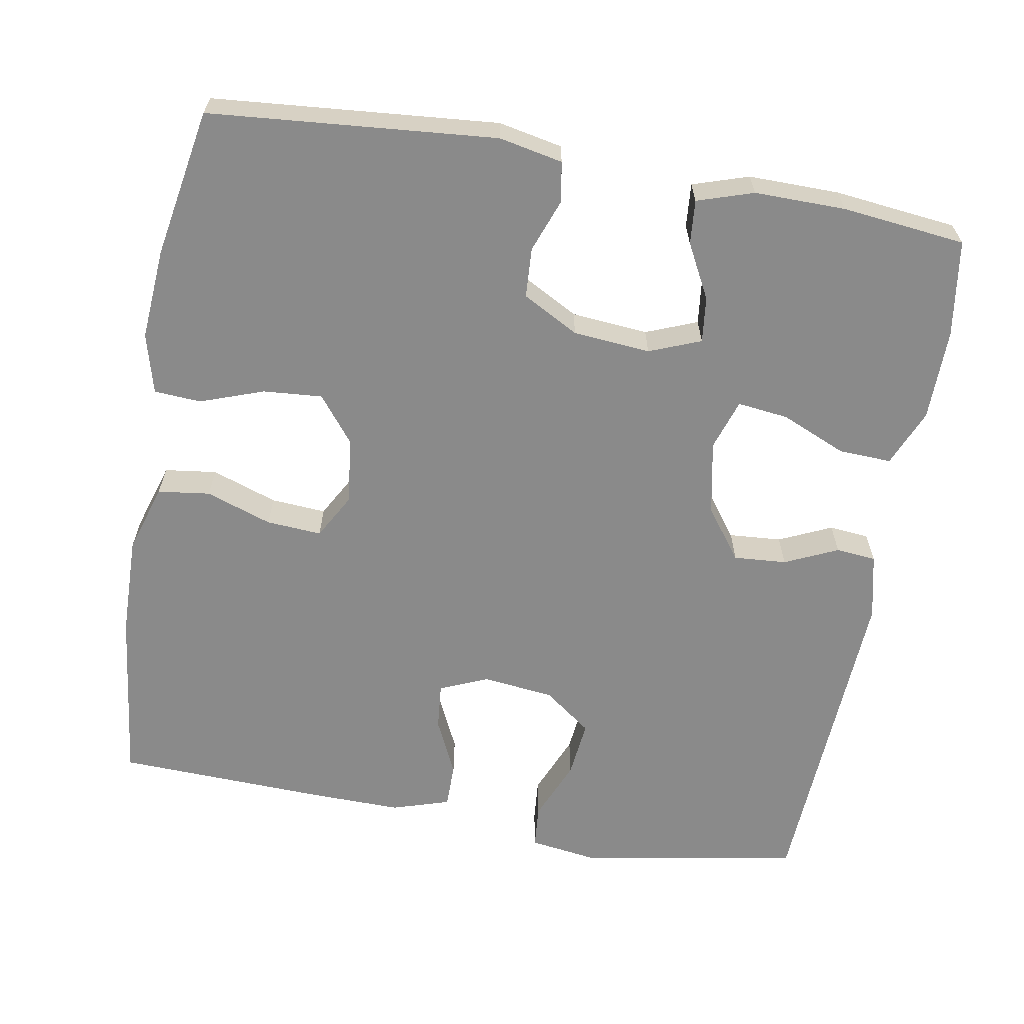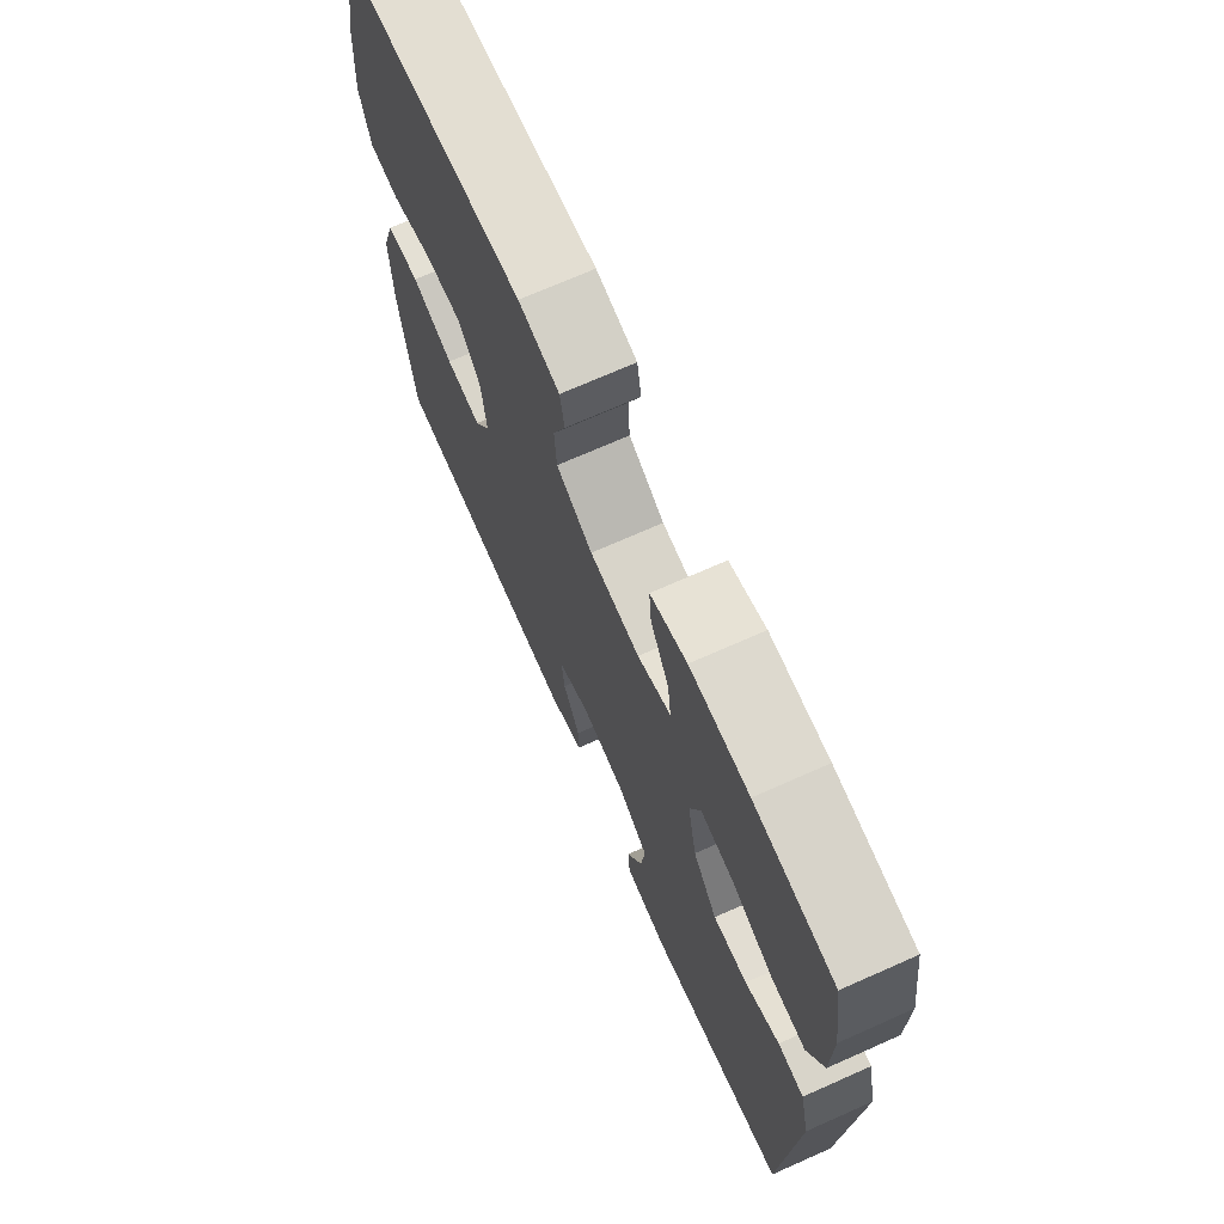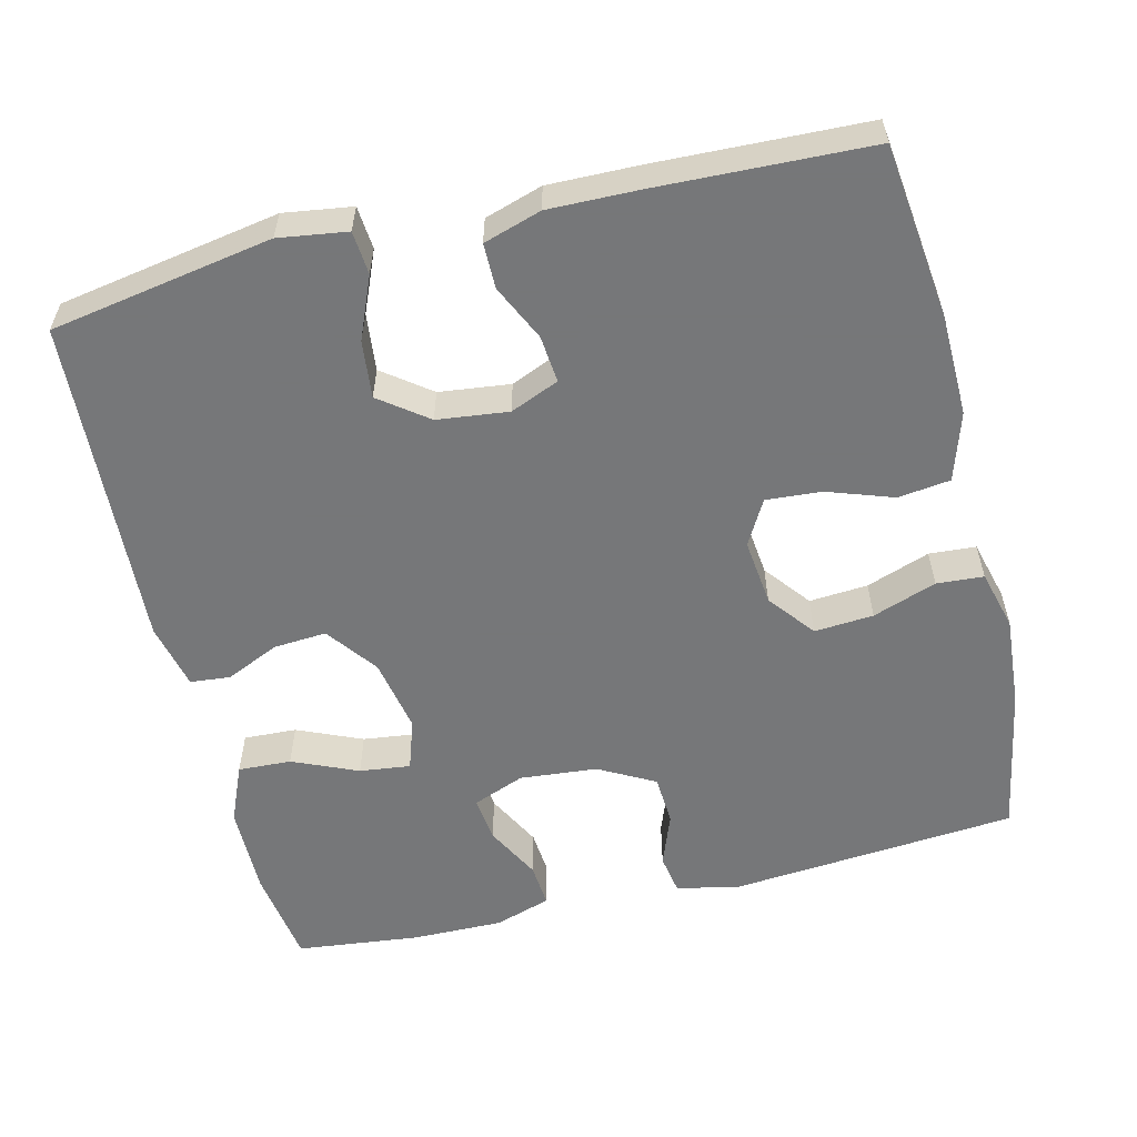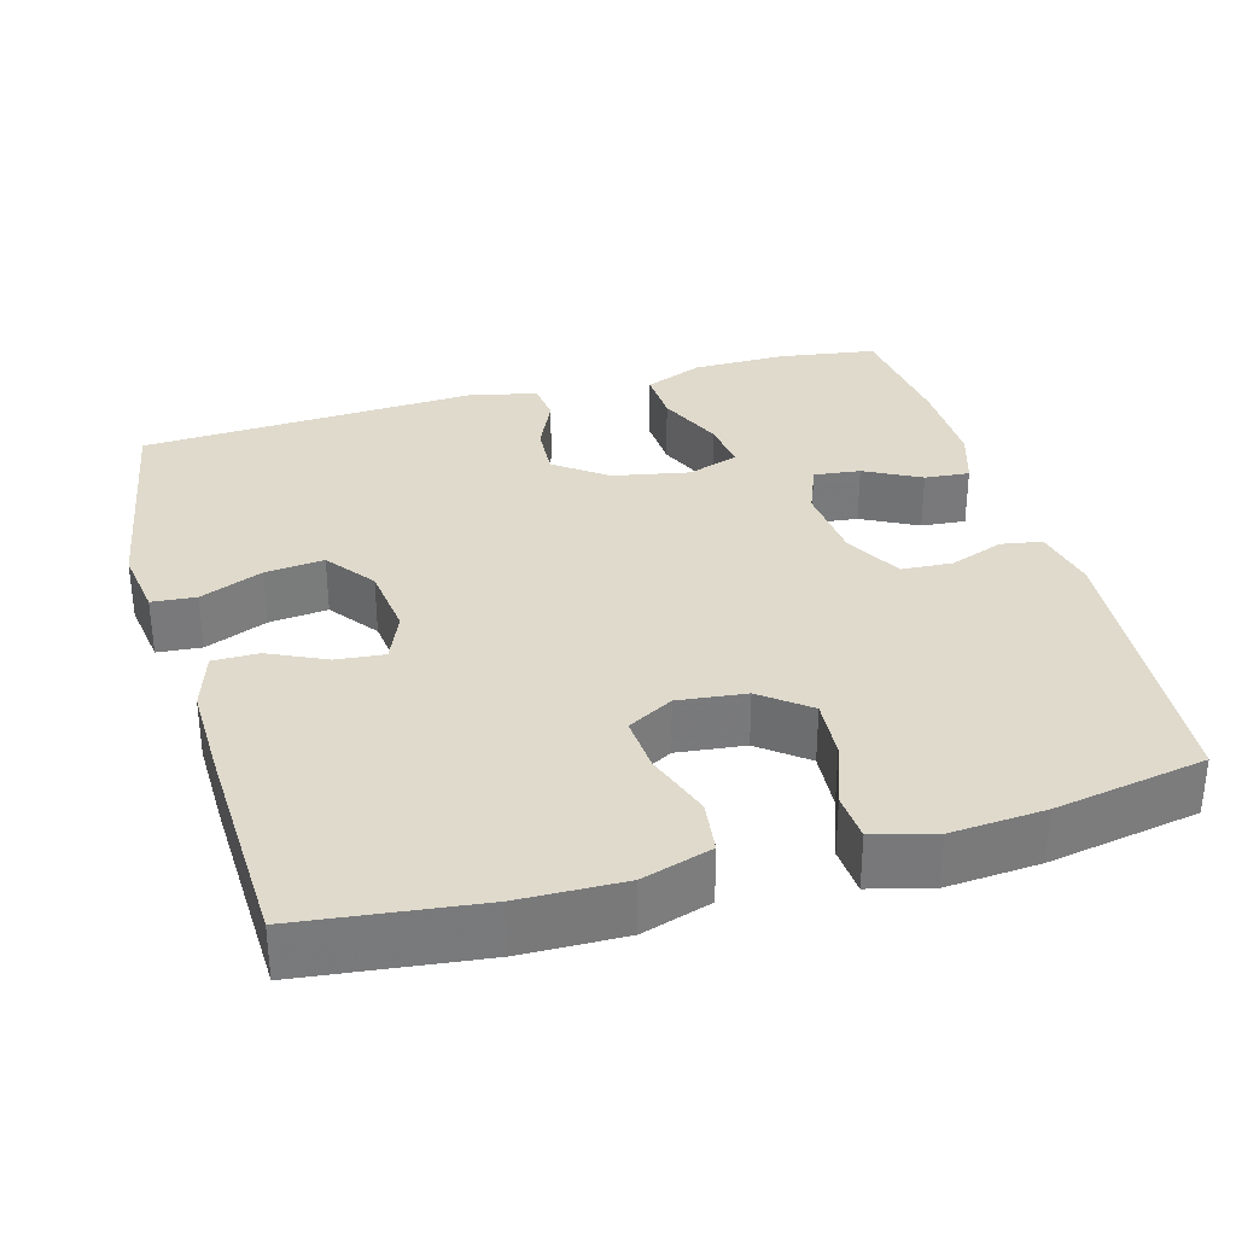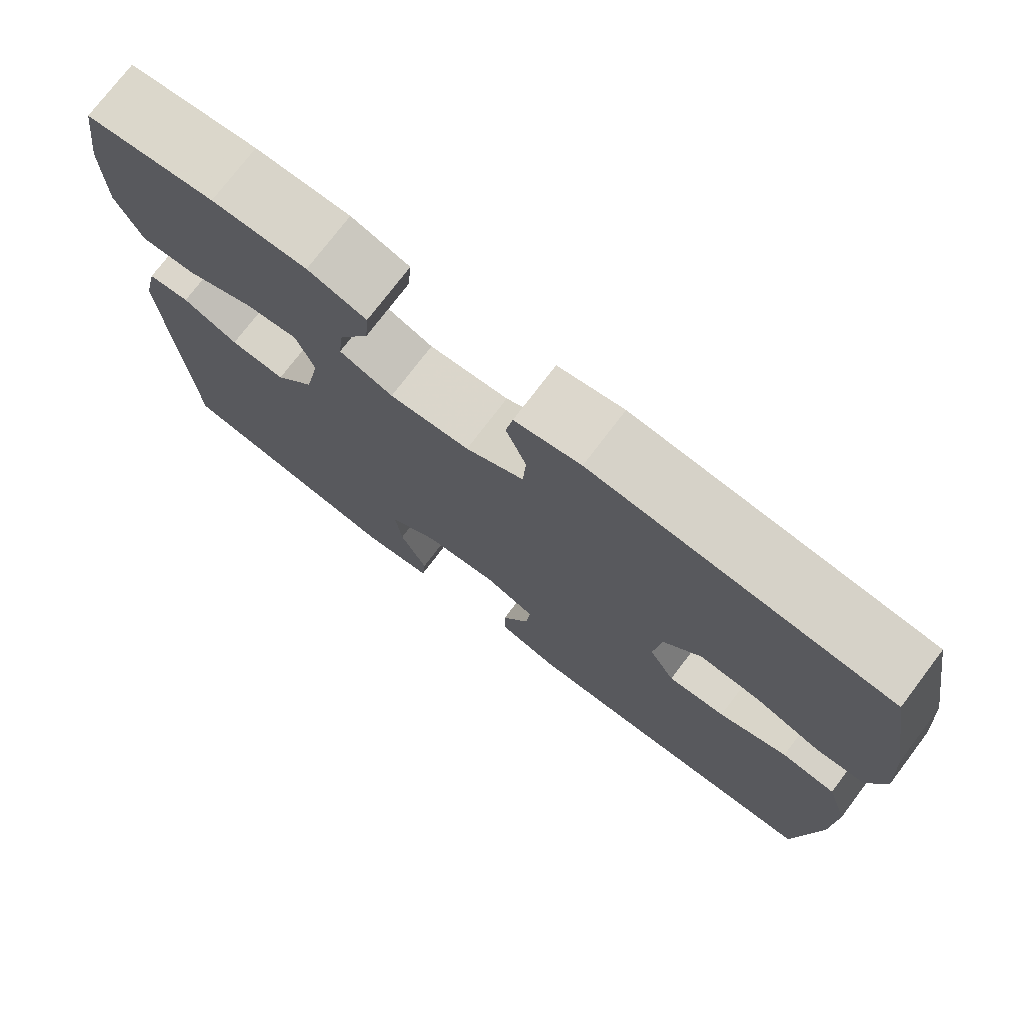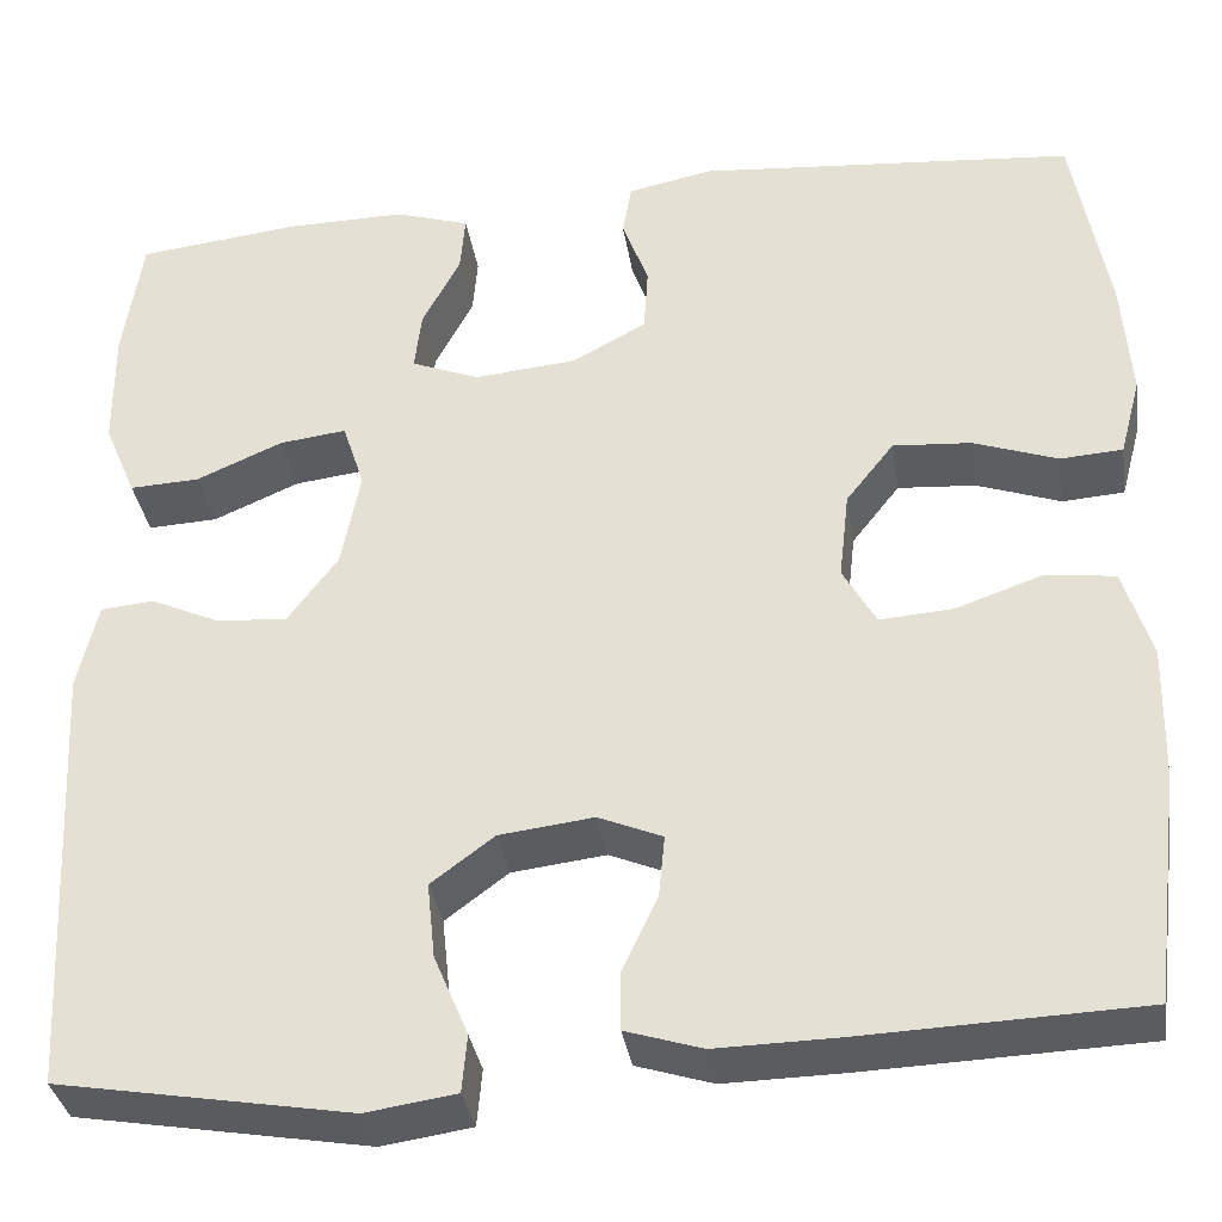
<metadata>
{"format":"obj","ext":"obj","renderer":"f3d","projection":"perspective","resolution":1024,"background":"white","views":[{"elev":-63.5,"azim":-10.0,"up":"+Y"},{"elev":71.3,"azim":66.1,"up":"+Z"},{"elev":-57.1,"azim":-166.4,"up":"+Y"},{"elev":32.5,"azim":-105.8,"up":"+Y"},{"elev":75.4,"azim":-142.8,"up":"+Z"},{"elev":-35.0,"azim":-171.1,"up":"+Z"}]}
</metadata>
<code>
v -0.5 0.07 -0.5
v -0.528 0.07 -0.27
v -0.531 0.07 -0.136
v -0.503 0.07 -0.046
v -0.434 0.07 -0.037
v -0.347 0.07 -0.067
v -0.274 0.07 -0.072
v -0.241 0.07 -0.013
v -0.251 0.07 0.075
v -0.299 0.07 0.136
v -0.377 0.07 0.13
v -0.461 0.07 0.1
v -0.523 0.07 0.104
v -0.544 0.07 0.183
v -0.535 0.07 0.304
v -0.5 0.07 0.5
v -0.122 0.07 0.533
v -0.038 0.07 0.516
v -0.029 0.07 0.463
v -0.055 0.07 0.393
v -0.051 0.07 0.327
v 0.023 0.07 0.287
v 0.125 0.07 0.278
v 0.193 0.07 0.305
v 0.186 0.07 0.365
v 0.148 0.07 0.437
v 0.143 0.07 0.495
v 0.217 0.07 0.519
v 0.337 0.07 0.518
v 0.5 0.07 0.5
v 0.519 0.07 0.373
v 0.518 0.07 0.252
v 0.486 0.07 0.176
v 0.416 0.07 0.179
v 0.33 0.07 0.216
v 0.263 0.07 0.224
v 0.241 0.07 0.157
v 0.26 0.07 0.059
v 0.31 0.07 -0.008
v 0.38 0.07 -0.003
v 0.45 0.07 0.029
v 0.503 0.07 0.024
v 0.523 0.07 -0.063
v 0.5 0.07 -0.5
v 0.208 0.07 -0.551
v 0.118 0.07 -0.538
v 0.113 0.07 -0.481
v 0.147 0.07 -0.4
v 0.155 0.07 -0.324
v 0.092 0.07 -0.277
v -0.002 0.07 -0.266
v -0.066 0.07 -0.293
v -0.06 0.07 -0.355
v -0.025 0.07 -0.429
v -0.025 0.07 -0.488
v -0.101 0.07 -0.512
v -0.222 0.07 -0.51
v -0.5 0 -0.5
v -0.528 0 -0.27
v -0.531 0 -0.136
v -0.503 0 -0.046
v -0.434 0 -0.037
v -0.347 0 -0.067
v -0.274 0 -0.072
v -0.241 0 -0.013
v -0.251 0 0.075
v -0.299 0 0.136
v -0.377 0 0.13
v -0.461 0 0.1
v -0.523 0 0.104
v -0.544 0 0.183
v -0.535 0 0.304
v -0.5 0 0.5
v -0.122 0 0.533
v -0.038 0 0.516
v -0.029 0 0.463
v -0.055 0 0.393
v -0.051 0 0.327
v 0.023 0 0.287
v 0.125 0 0.278
v 0.193 0 0.305
v 0.186 0 0.365
v 0.148 0 0.437
v 0.143 0 0.495
v 0.217 0 0.519
v 0.337 0 0.518
v 0.5 0 0.5
v 0.519 0 0.373
v 0.518 0 0.252
v 0.486 0 0.176
v 0.416 0 0.179
v 0.33 0 0.216
v 0.263 0 0.224
v 0.241 0 0.157
v 0.26 0 0.059
v 0.31 0 -0.008
v 0.38 0 -0.003
v 0.45 0 0.029
v 0.503 0 0.024
v 0.523 0 -0.063
v 0.5 0 -0.5
v 0.208 0 -0.551
v 0.118 0 -0.538
v 0.113 0 -0.481
v 0.147 0 -0.4
v 0.155 0 -0.324
v 0.092 0 -0.277
v -0.002 0 -0.266
v -0.066 0 -0.293
v -0.06 0 -0.355
v -0.025 0 -0.429
v -0.025 0 -0.488
v -0.101 0 -0.512
v -0.222 0 -0.51
f 53 54 55 56
f 52 53 56 57
f 45 46 47 48
f 45 48 49
f 44 45 49
f 43 44 49 50
f 40 41 42 43
f 39 40 43 50
f 32 33 34 35
f 32 35 36
f 31 32 36
f 30 31 36
f 29 30 36
f 28 29 36 37
f 25 26 27 28
f 24 25 28 37
f 17 18 19 20
f 17 20 21
f 16 17 21
f 15 16 21 22
f 11 12 13 14
f 10 11 14 15
f 3 4 5 6
f 3 6 7
f 2 3 7
f 52 57 1 2
f 51 52 2 7
f 38 39 50 51
f 38 51 7 8
f 23 24 37 38
f 23 38 8 9
f 10 15 22 23
f 9 10 23
f 113 112 111 110
f 114 113 110 109
f 105 104 103 102
f 106 105 102
f 106 102 101
f 107 106 101 100
f 100 99 98 97
f 107 100 97 96
f 92 91 90 89
f 93 92 89
f 93 89 88
f 93 88 87
f 93 87 86
f 94 93 86 85
f 85 84 83 82
f 94 85 82 81
f 77 76 75 74
f 78 77 74
f 78 74 73
f 79 78 73 72
f 71 70 69 68
f 72 71 68 67
f 63 62 61 60
f 64 63 60
f 64 60 59
f 59 58 114 109
f 64 59 109 108
f 108 107 96 95
f 65 64 108 95
f 95 94 81 80
f 66 65 95 80
f 80 79 72 67
f 80 67 66
f 1 58 59 2
f 2 59 60 3
f 3 60 61 4
f 4 61 62 5
f 5 62 63 6
f 6 63 64 7
f 7 64 65 8
f 8 65 66 9
f 9 66 67 10
f 10 67 68 11
f 11 68 69 12
f 12 69 70 13
f 13 70 71 14
f 14 71 72 15
f 15 72 73 16
f 16 73 74 17
f 17 74 75 18
f 18 75 76 19
f 19 76 77 20
f 20 77 78 21
f 21 78 79 22
f 22 79 80 23
f 23 80 81 24
f 24 81 82 25
f 25 82 83 26
f 26 83 84 27
f 27 84 85 28
f 28 85 86 29
f 29 86 87 30
f 30 87 88 31
f 31 88 89 32
f 32 89 90 33
f 33 90 91 34
f 34 91 92 35
f 35 92 93 36
f 36 93 94 37
f 37 94 95 38
f 38 95 96 39
f 39 96 97 40
f 40 97 98 41
f 41 98 99 42
f 42 99 100 43
f 43 100 101 44
f 44 101 102 45
f 45 102 103 46
f 46 103 104 47
f 47 104 105 48
f 48 105 106 49
f 49 106 107 50
f 50 107 108 51
f 51 108 109 52
f 52 109 110 53
f 53 110 111 54
f 54 111 112 55
f 55 112 113 56
f 56 113 114 57
f 57 114 58 1

</code>
